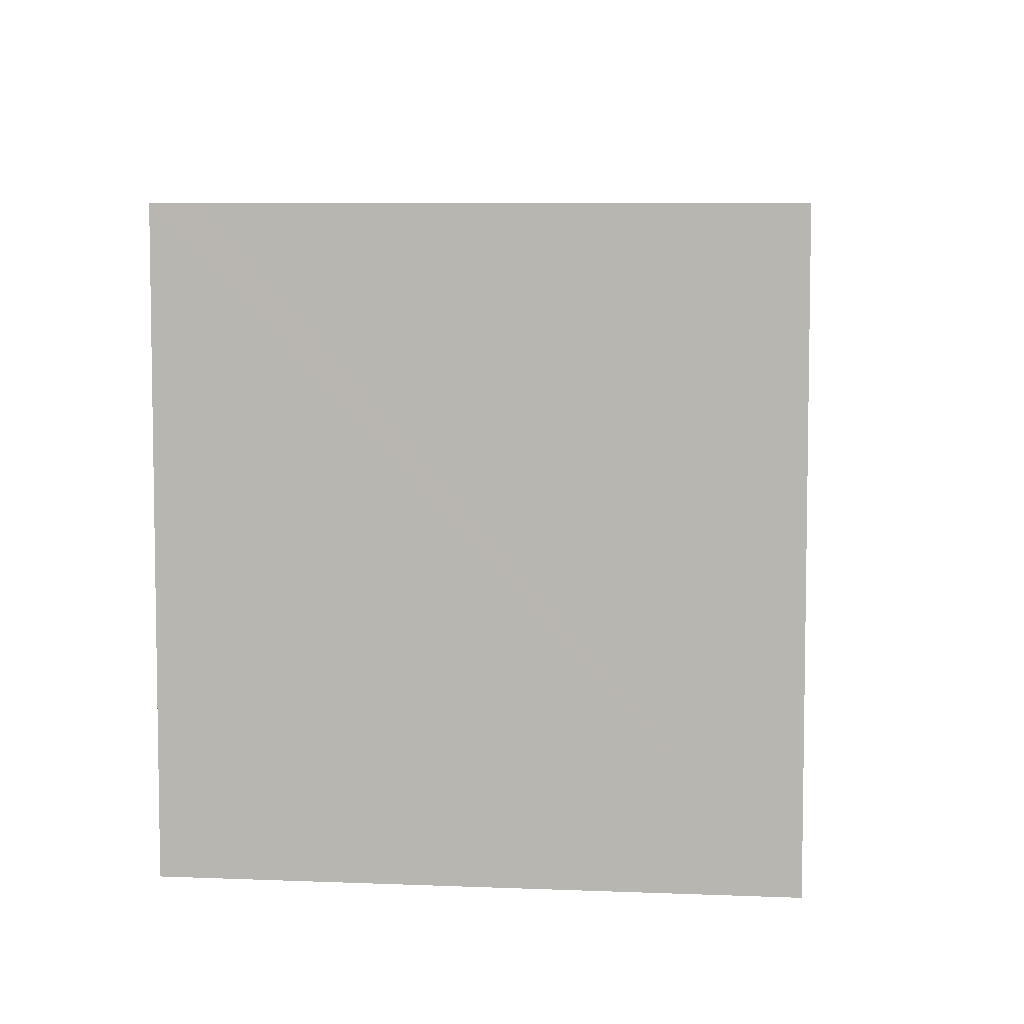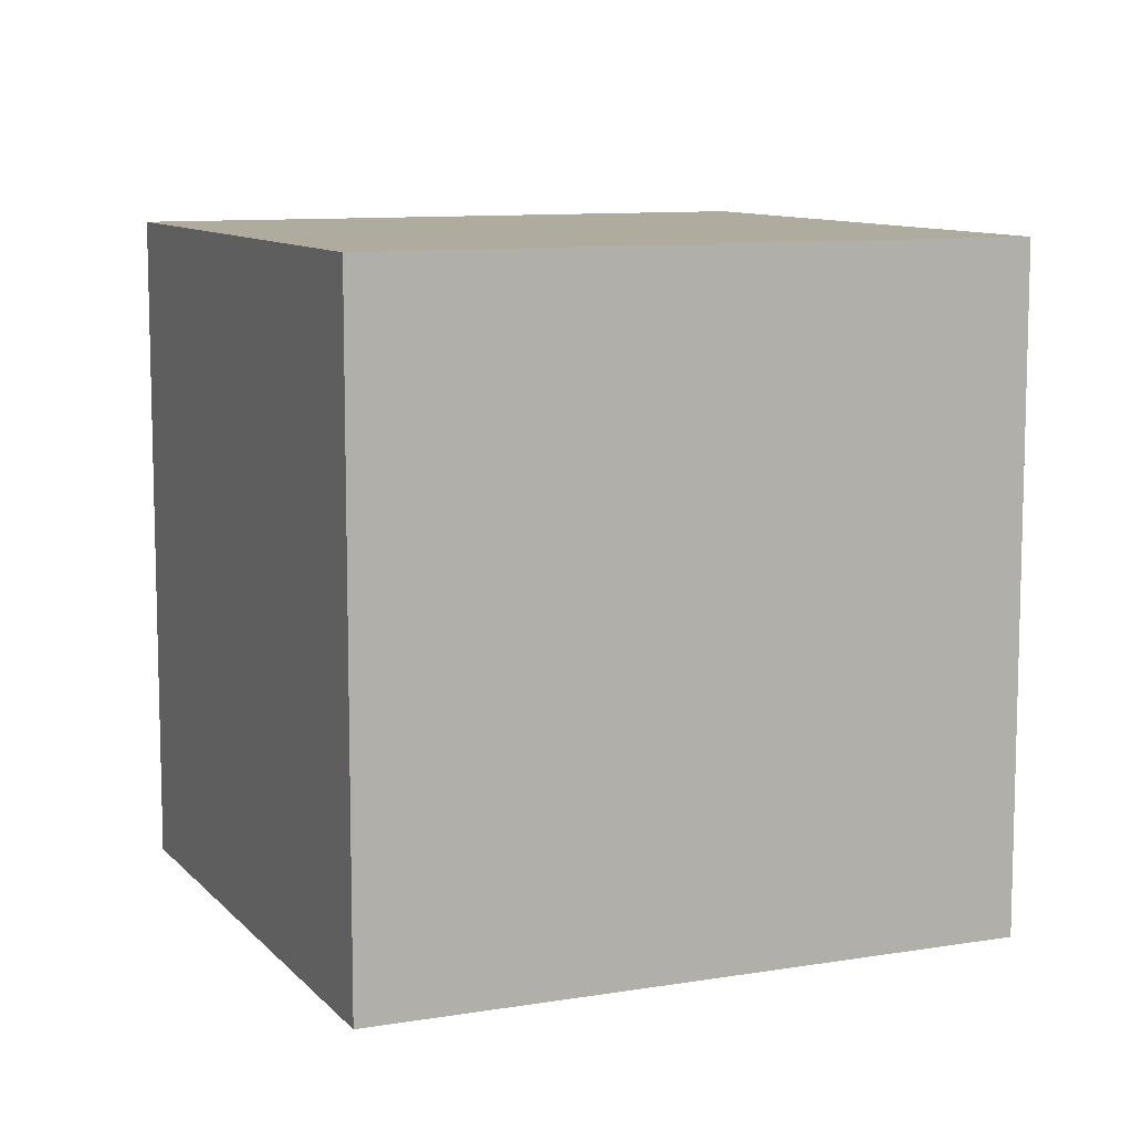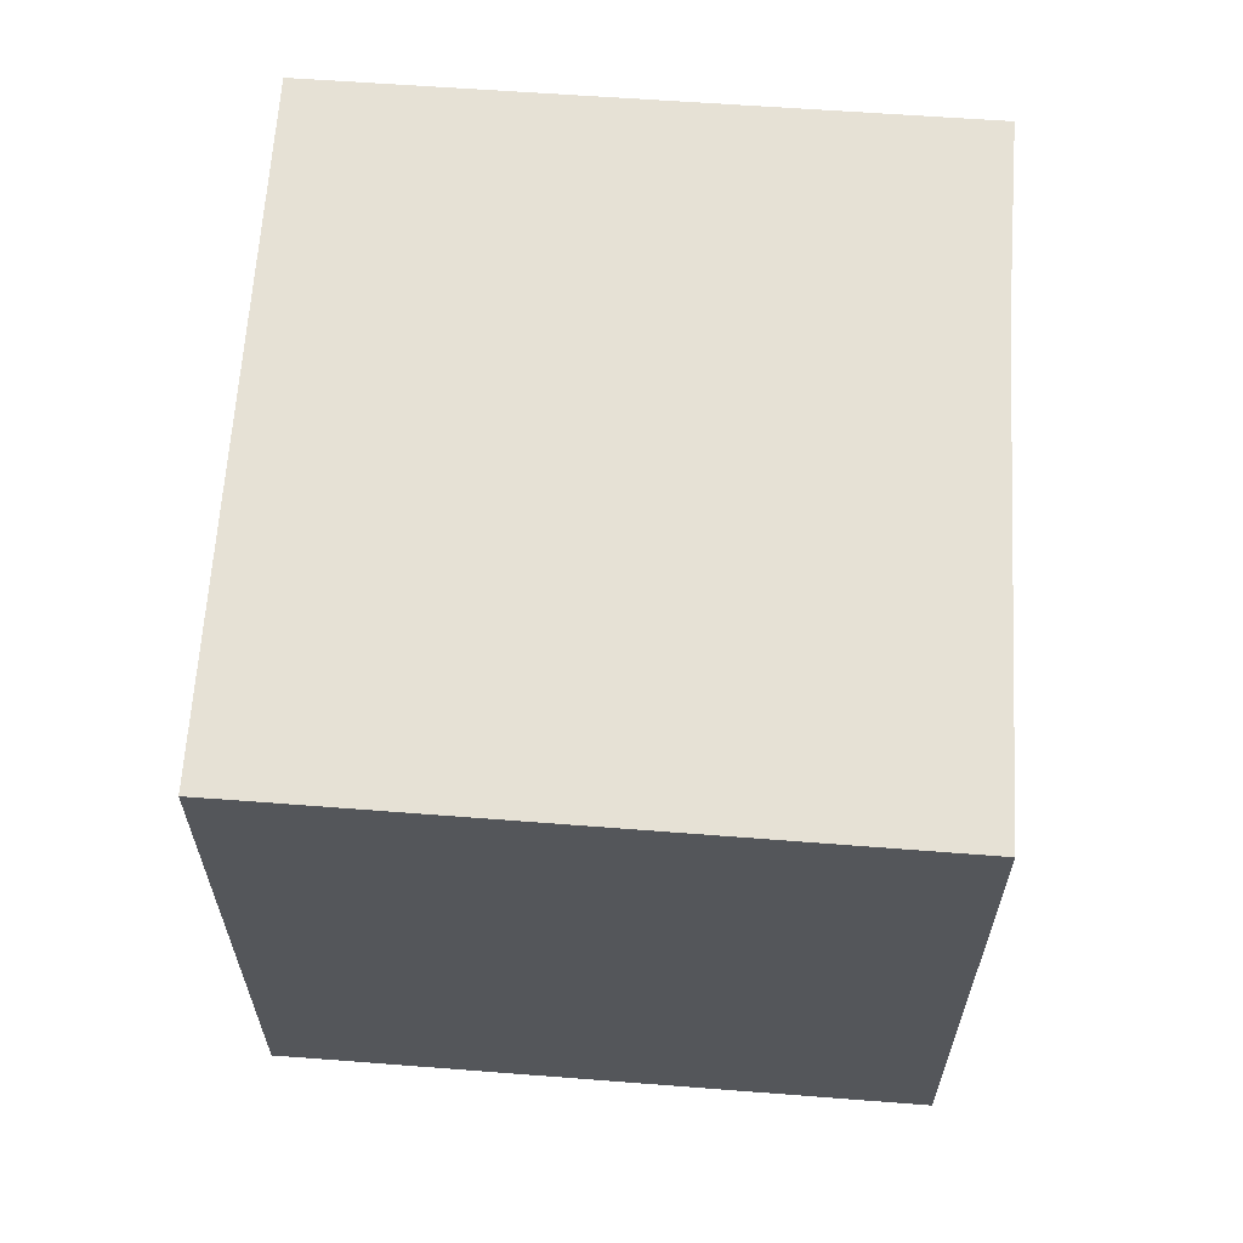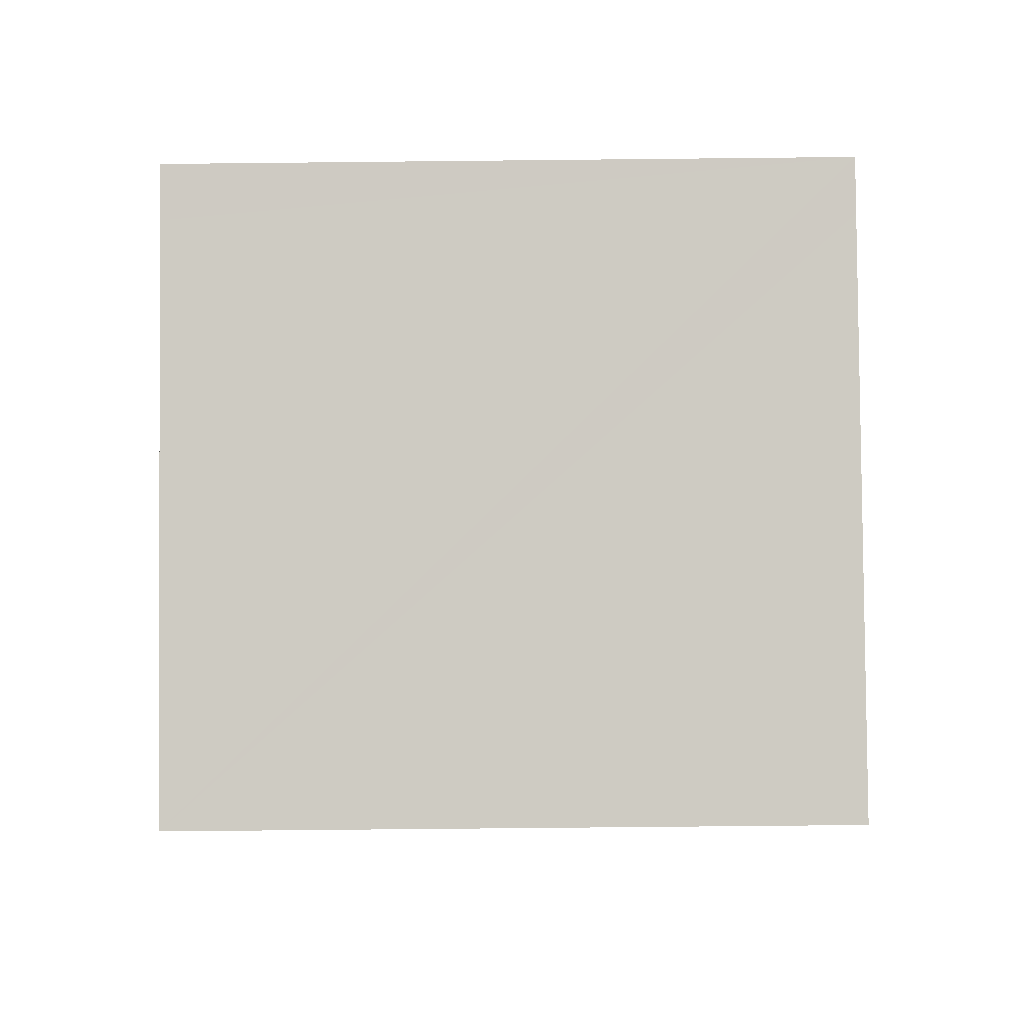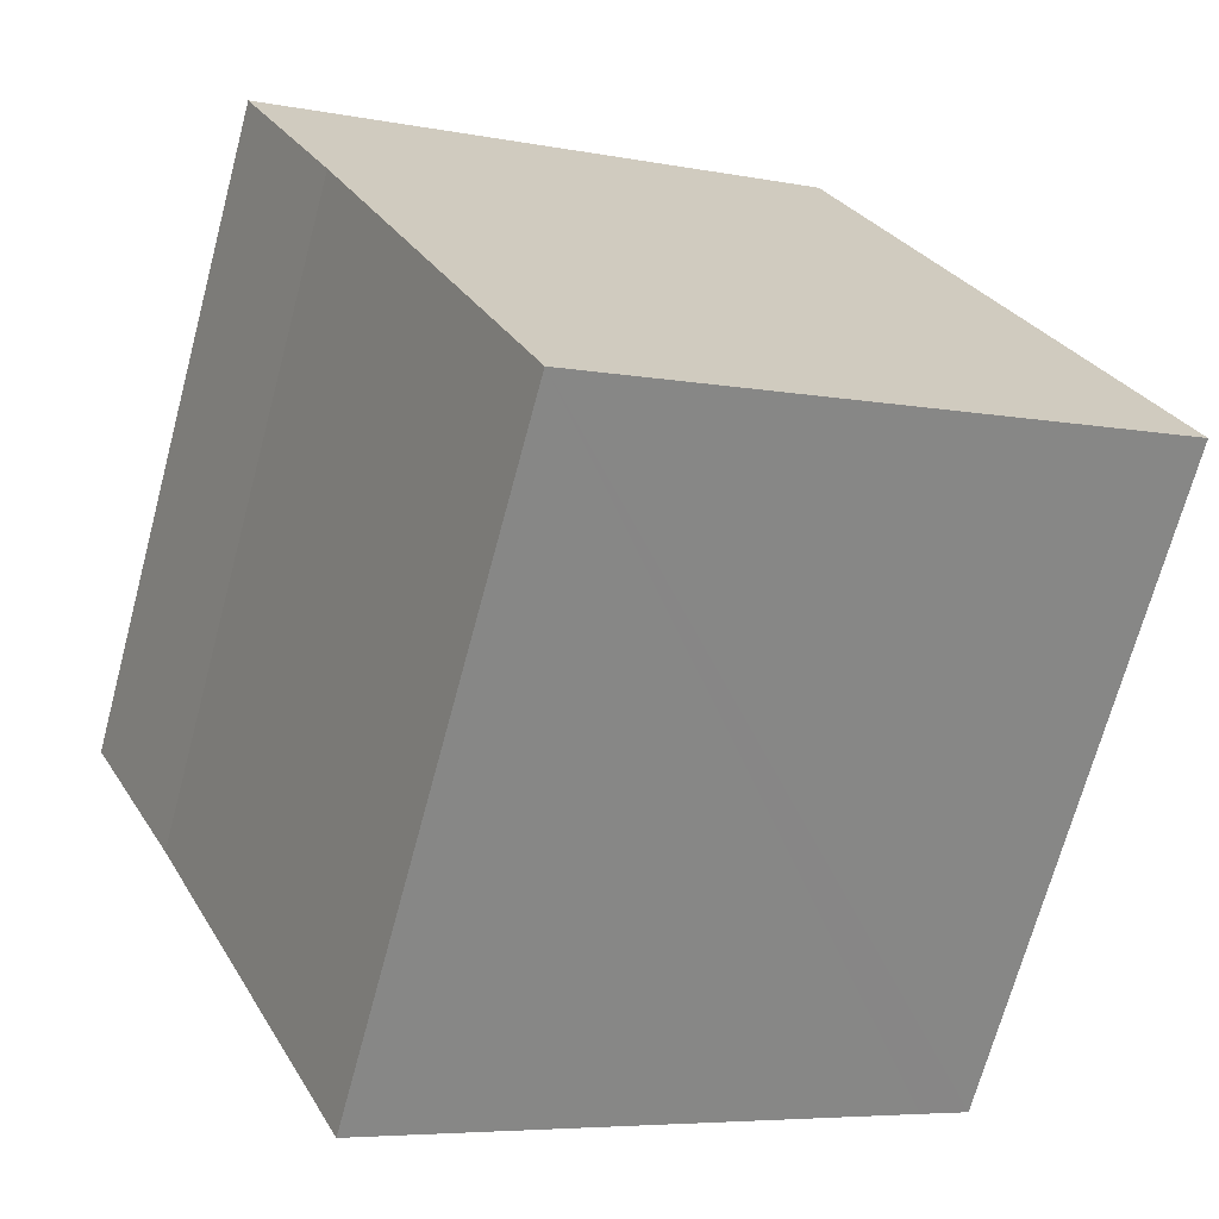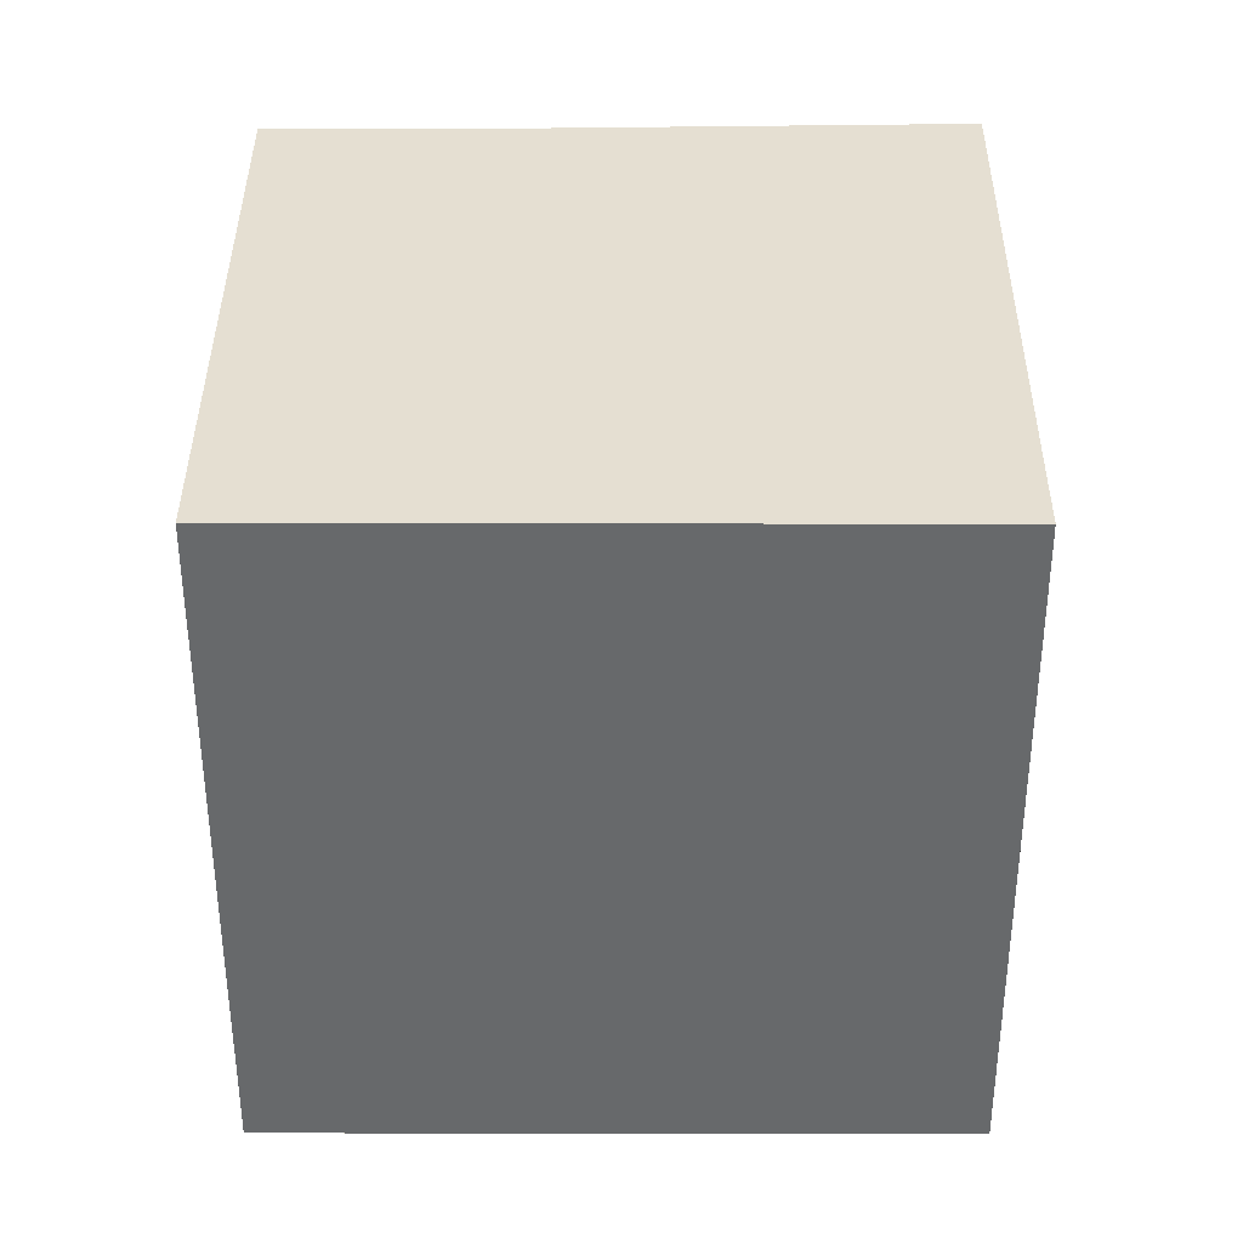
<metadata>
{"format":"obj","ext":"obj","renderer":"f3d","projection":"perspective","resolution":1024,"background":"white","views":[{"elev":6.5,"azim":160.1,"up":"+Y"},{"elev":9.7,"azim":39.9,"up":"+Y"},{"elev":64.7,"azim":157.4,"up":"+Y"},{"elev":-67.4,"azim":90.6,"up":"+Z"},{"elev":-69.1,"azim":-15.0,"up":"+Z"},{"elev":37.4,"azim":63.4,"up":"+Y"}]}
</metadata>
<code>
v  0.388 2.879 -0.771
v  3.489 2.879 -1.454
v  1.254 2.879 -2.597
v  3.7 2.879 -1.347
v  2.411 2.879 1.214
v  0 2.879 1.763e-16
v  1.254 1.59e-16 -2.597
v  0.388 4.721e-17 -0.771
v  0 0 0
v  2.411 -7.434e-17 1.214
v  3.7 8.248e-17 -1.347
v  3.489 8.903e-17 -1.454
g defaultobject
f 1 2 3
f 2 1 4
f 4 1 5
f 5 1 6
f 7 1 3
f 1 7 8
f 8 6 1
f 6 8 9
f 9 5 6
f 5 9 10
f 10 4 5
f 4 10 11
f 2 7 3
f 7 2 4
f 7 4 12
f 12 4 11
f 8 10 9
f 10 8 7
f 10 7 12
f 10 12 11

</code>
